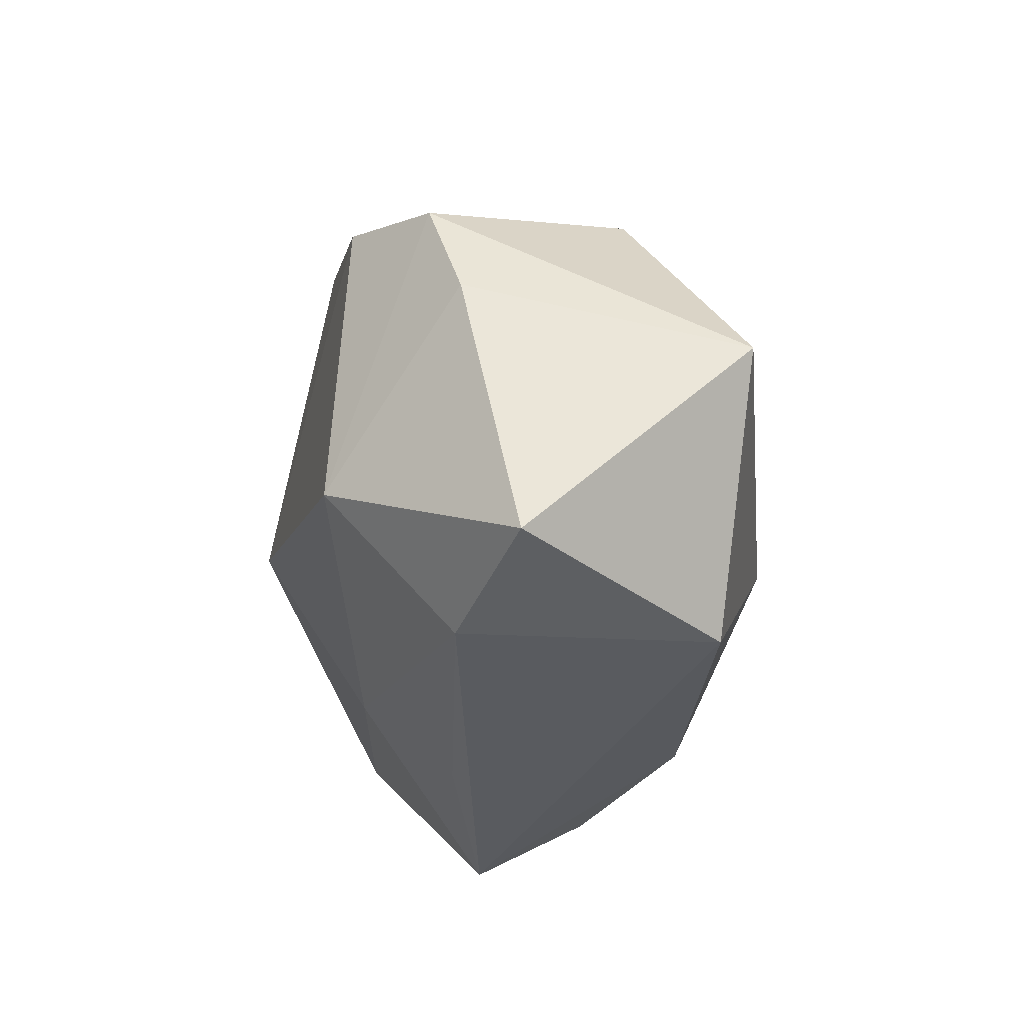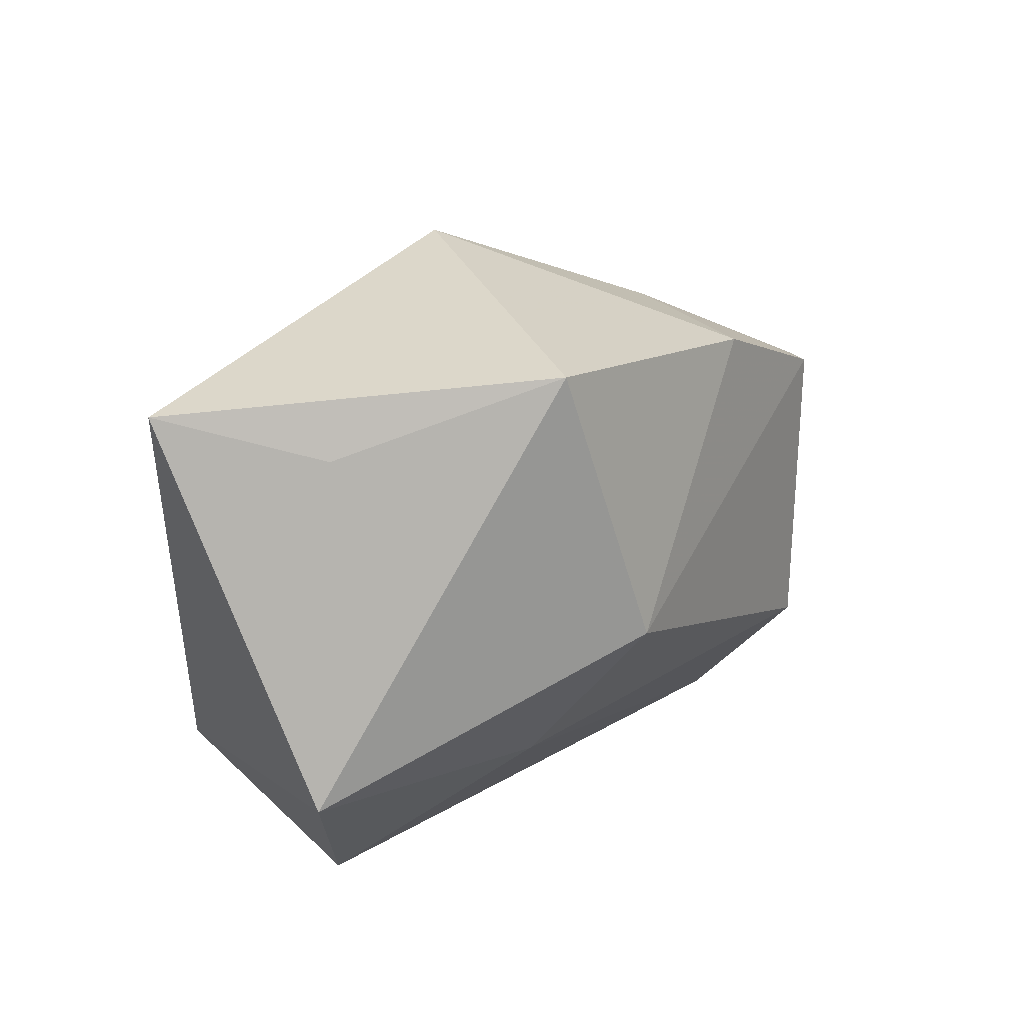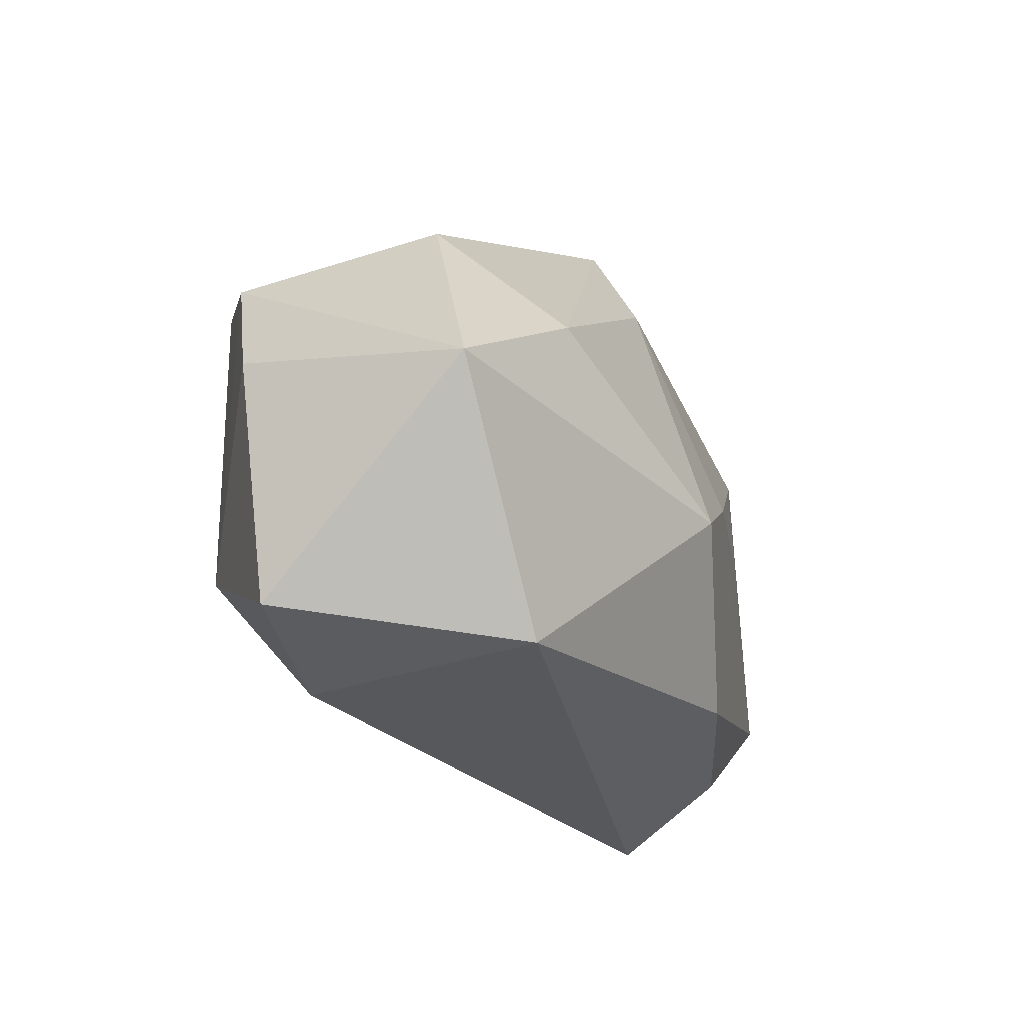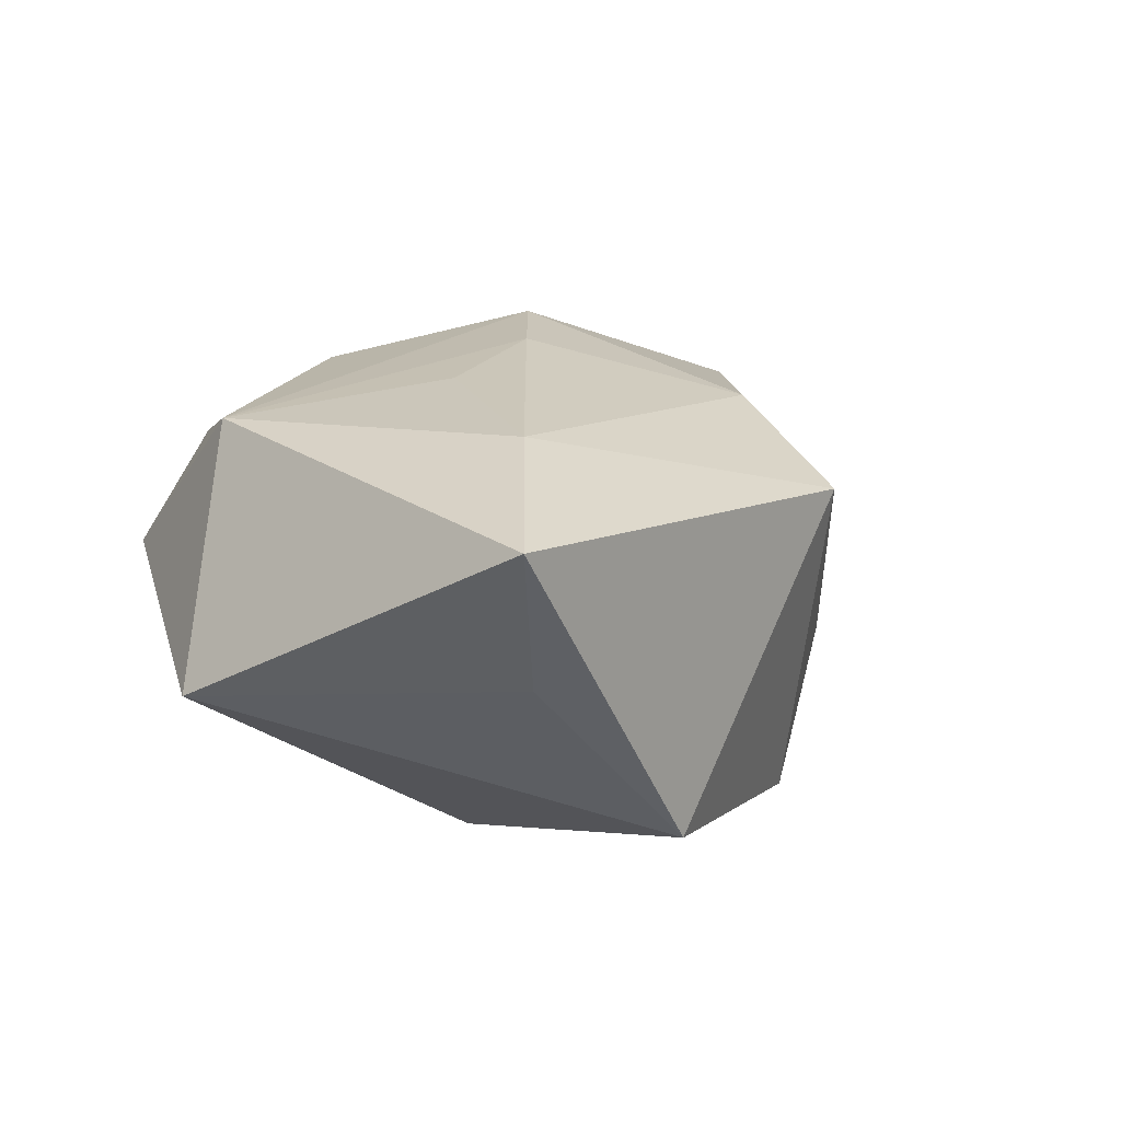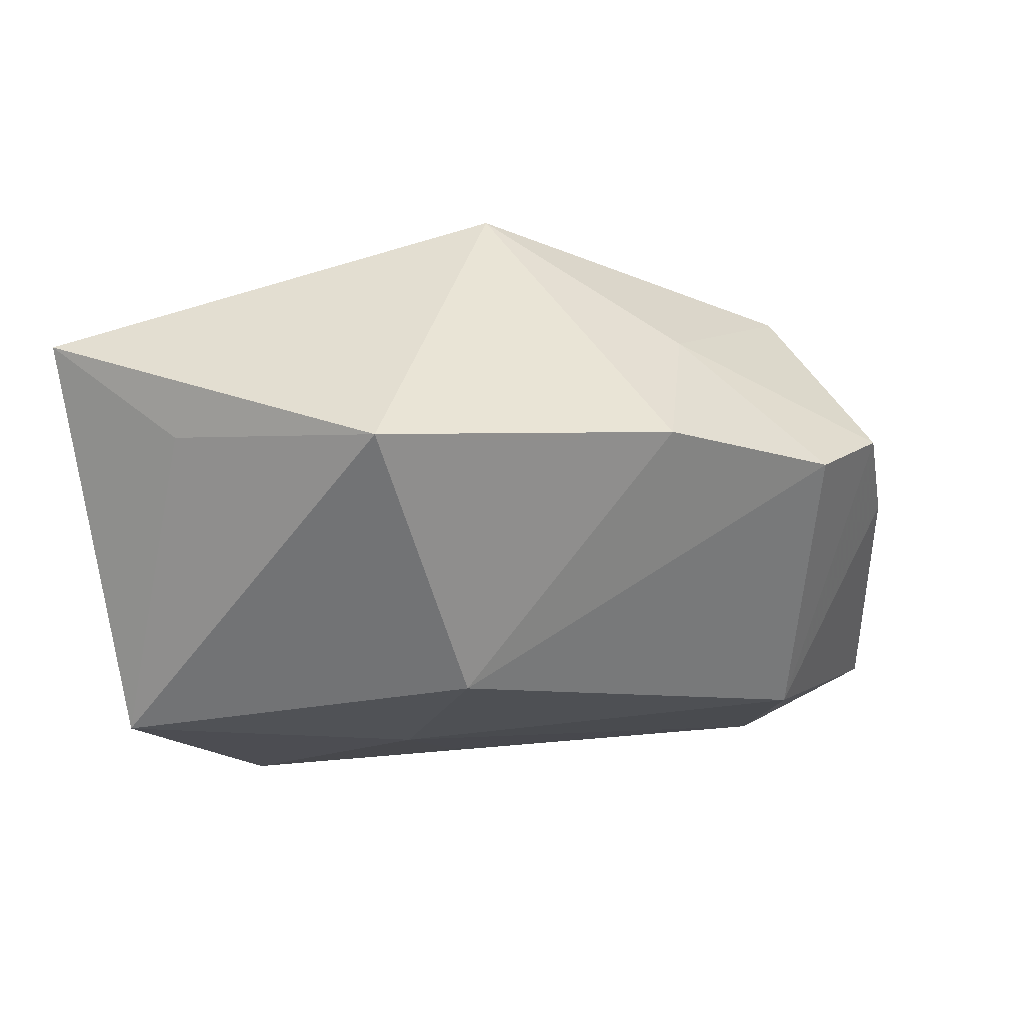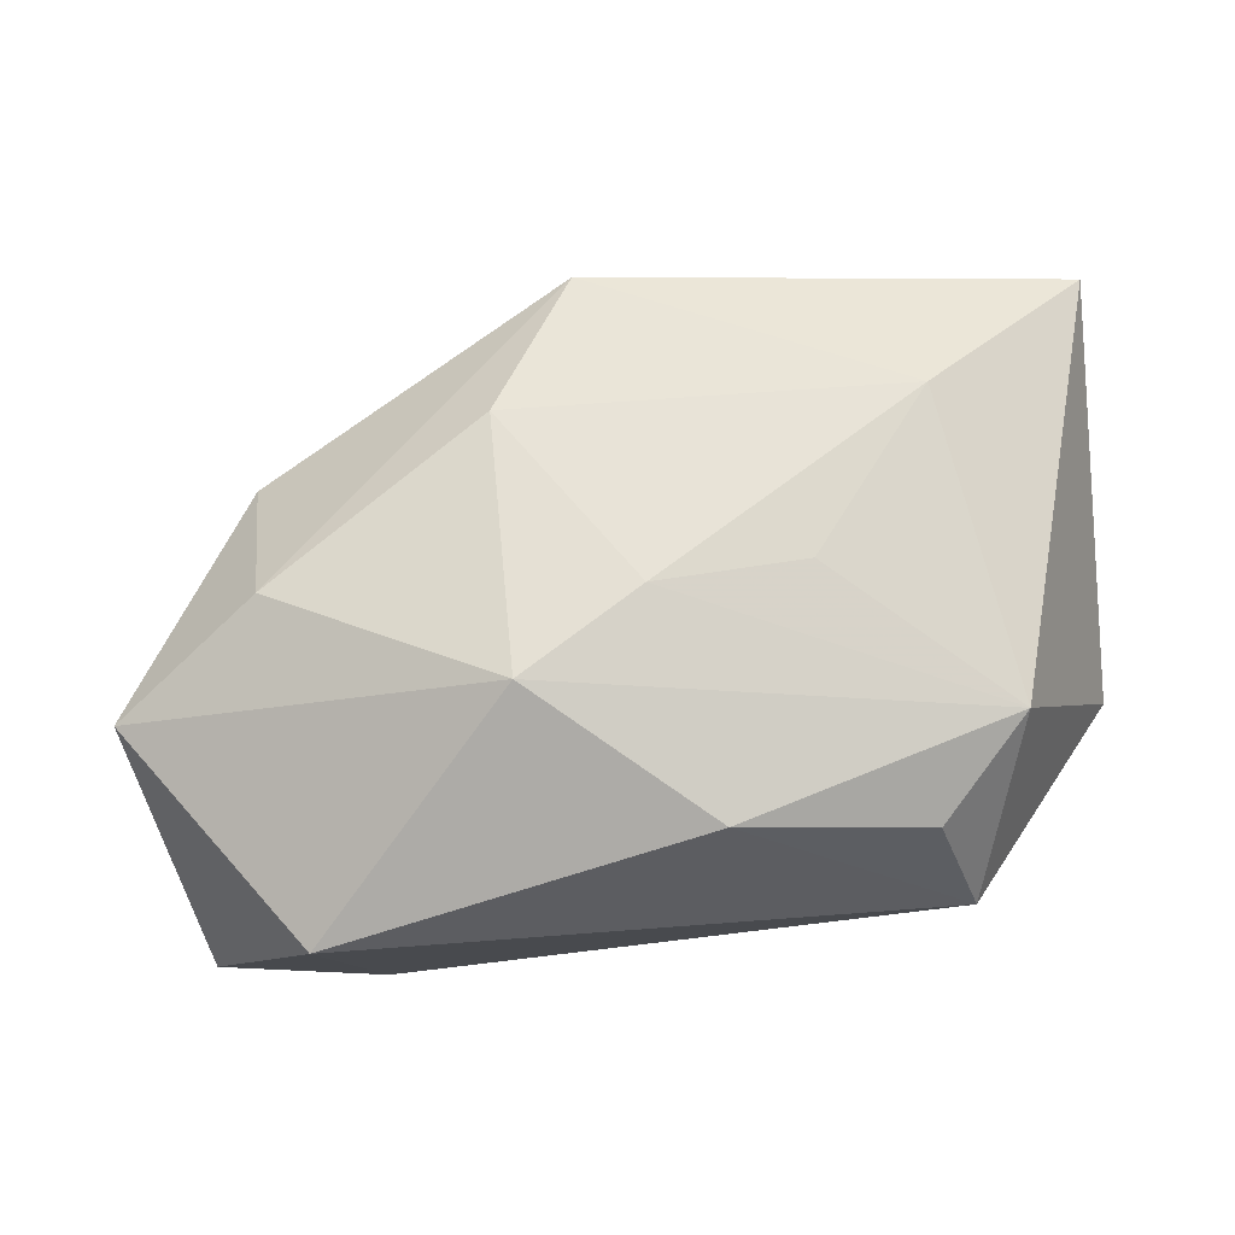
<metadata>
{"format":"obj","ext":"obj","renderer":"f3d","projection":"perspective","resolution":1024,"background":"white","views":[{"elev":-32.4,"azim":-105.0,"up":"+Y"},{"elev":25.5,"azim":120.0,"up":"+Y"},{"elev":-28.1,"azim":-71.7,"up":"+Y"},{"elev":12.7,"azim":122.5,"up":"+Z"},{"elev":35.6,"azim":156.5,"up":"+Y"},{"elev":76.5,"azim":-5.1,"up":"+Z"}]}
</metadata>
<code>
v -0.04004 0.001454 -0.01558
v 0.0472 -0.01015 -0.005289
v -0.04324 -0.02789 -0.01036
v 0.0177 -0.01624 -0.01269
v 0.007058 -0.02317 0.0215
v -0.03135 -0.02999 0.01287
v 0.03803 0.02346 -0.00186
v 0.03056 -0.02999 0.004516
v -0.02644 -0.02999 -0.01236
v -0.002211 0.03342 0.01115
v 0.01712 0.0004038 0.0222
v -0.01075 -0.009086 0.02574
v -0.01104 0.01815 0.01836
v 0.02233 0.03023 -0.0191
v -0.02343 -0.01447 -0.02533
v -0.03645 0.01301 -0.01818
v 0.03525 -0.01447 0.01929
v -0.02639 0.01662 -0.02429
v -0.03485 0.01685 0.003262
v 0.01554 0.0004735 -0.02533
v -0.0083 0.02491 -0.02318
v -0.04839 -0.007143 0.01133
v 0.02964 0.01699 0.01949
v -0.03383 0.002952 0.01706
v -0.01705 0.02465 -0.007627
v 0.00172 -0.00107 0.02446
v 0.02649 -0.0241 0.01602
v 0.008893 -0.02784 -0.004103
v 0.04658 0.02813 0.01294
f 12 22 6
f 24 22 12
f 15 20 4
f 2 20 14
f 8 4 2
f 2 4 20
f 12 6 5
f 5 6 8
f 8 6 9
f 15 4 9
f 13 24 12
f 10 24 13
f 14 10 29
f 18 20 15
f 15 9 3
f 3 6 22
f 3 9 6
f 28 4 8
f 8 9 28
f 28 9 4
f 7 2 14
f 14 29 7
f 7 29 2
f 10 13 23
f 23 29 10
f 27 5 8
f 21 18 25
f 21 10 14
f 21 25 10
f 14 20 21
f 20 18 21
f 1 3 22
f 15 3 1
f 25 18 16
f 16 1 22
f 16 18 15
f 15 1 16
f 26 13 12
f 26 23 13
f 23 26 11
f 29 23 17
f 2 29 17
f 23 11 17
f 8 2 17
f 17 27 8
f 5 27 17
f 12 5 17
f 17 26 12
f 17 11 26
f 10 25 19
f 25 16 19
f 19 24 10
f 19 16 22
f 22 24 19

</code>
